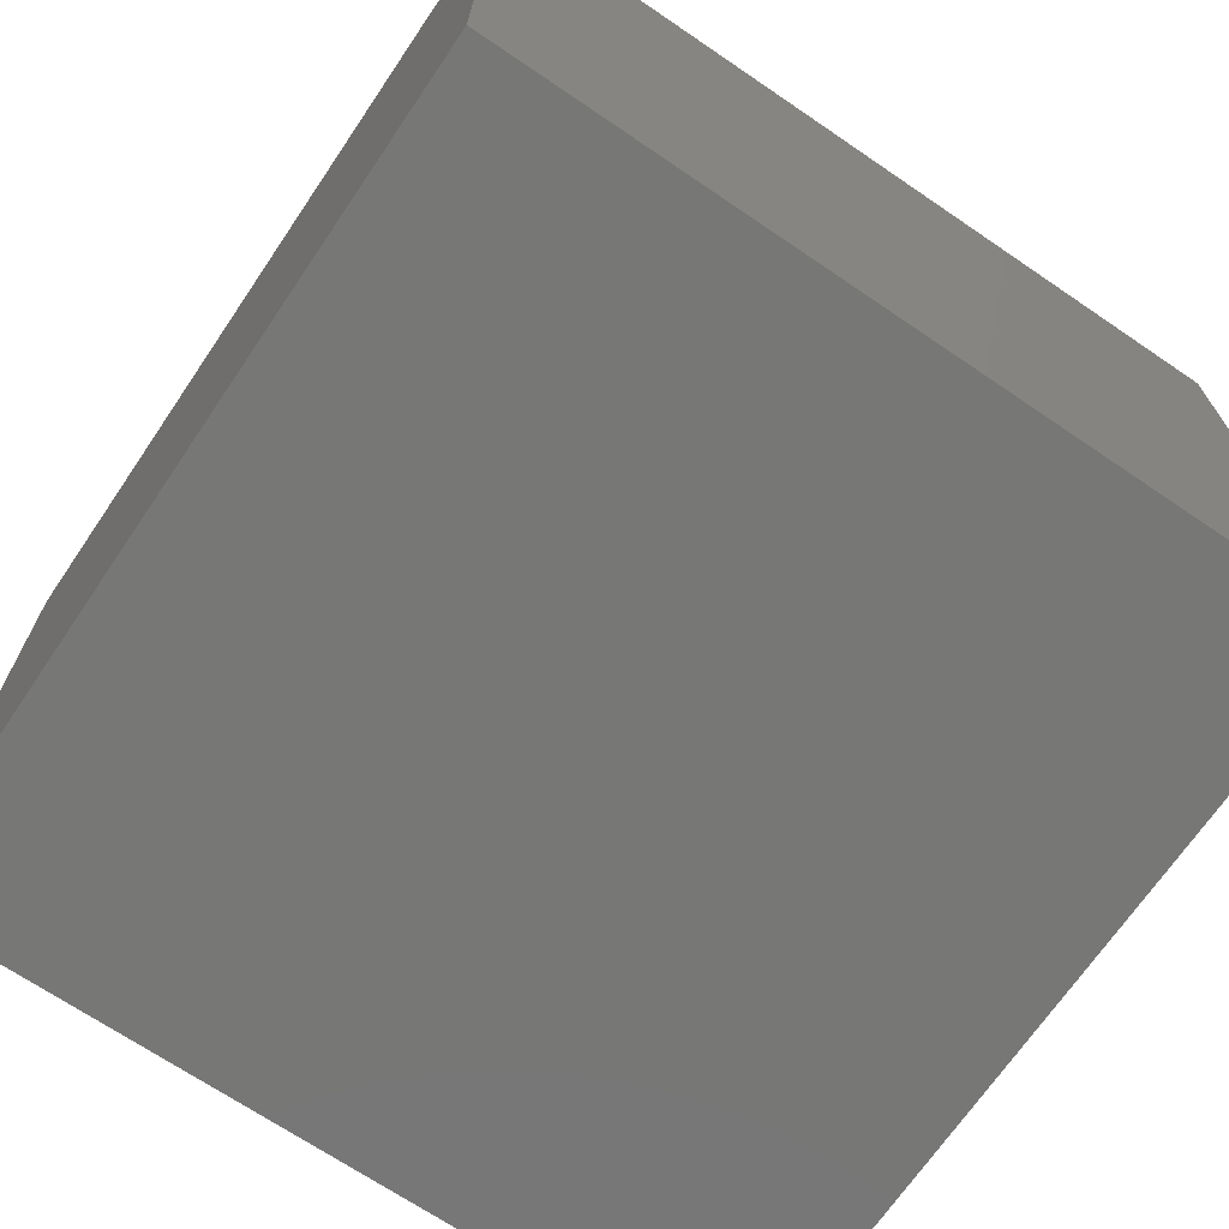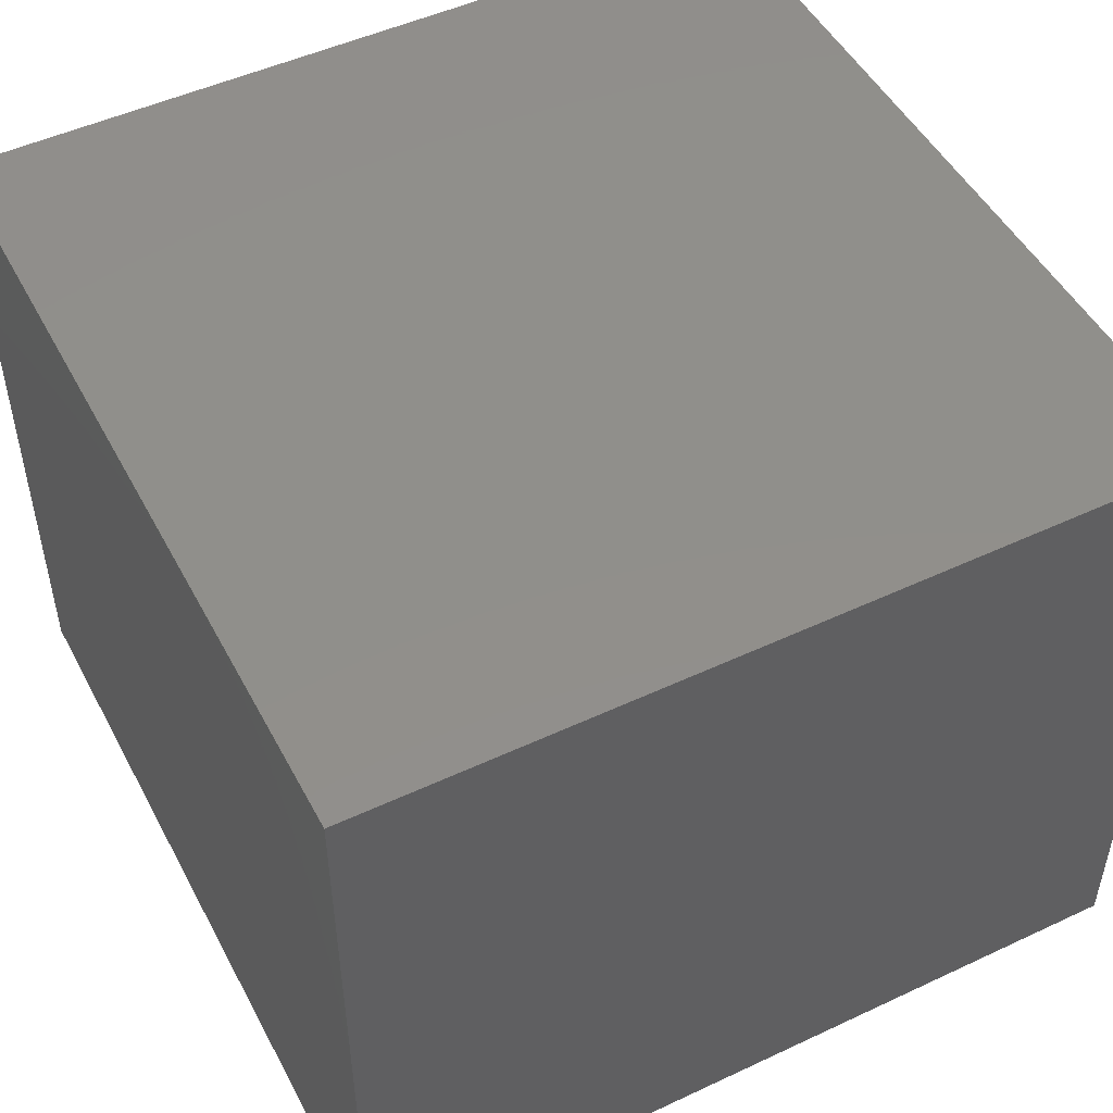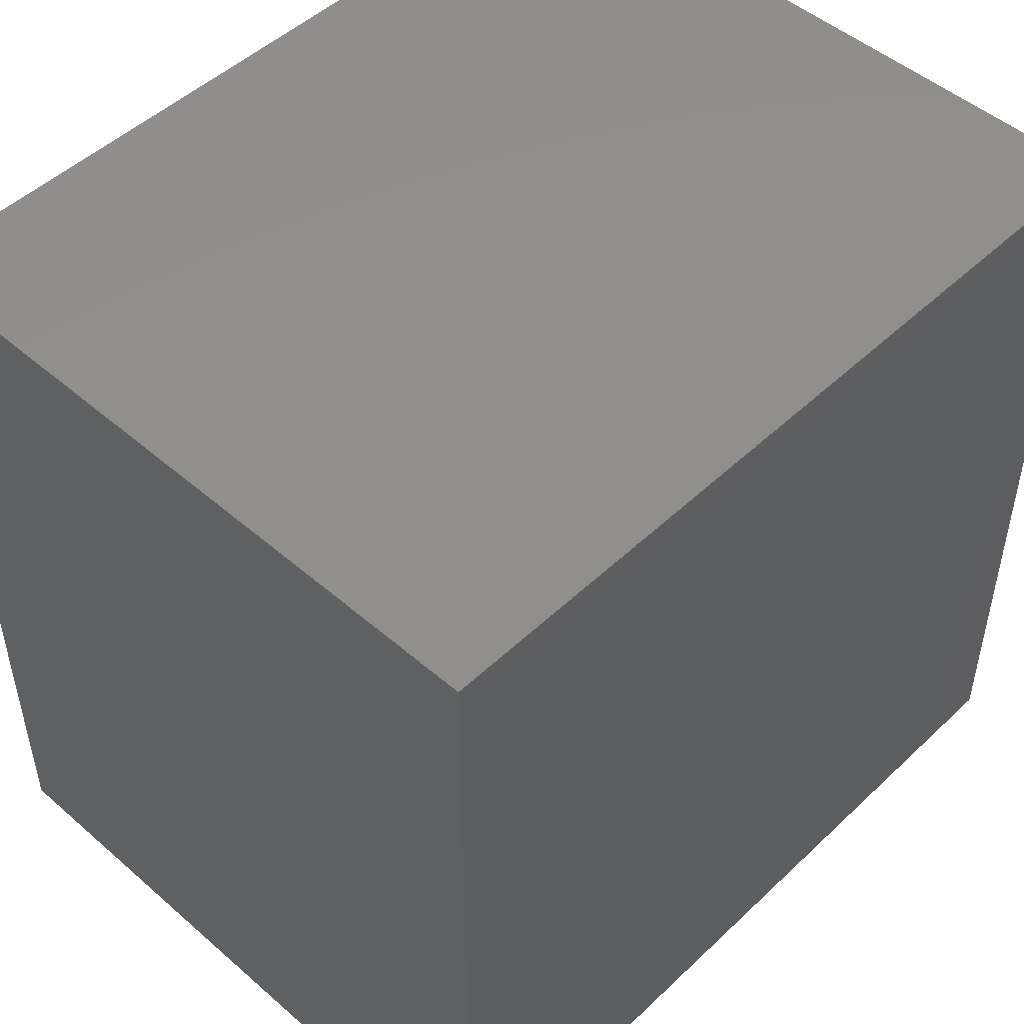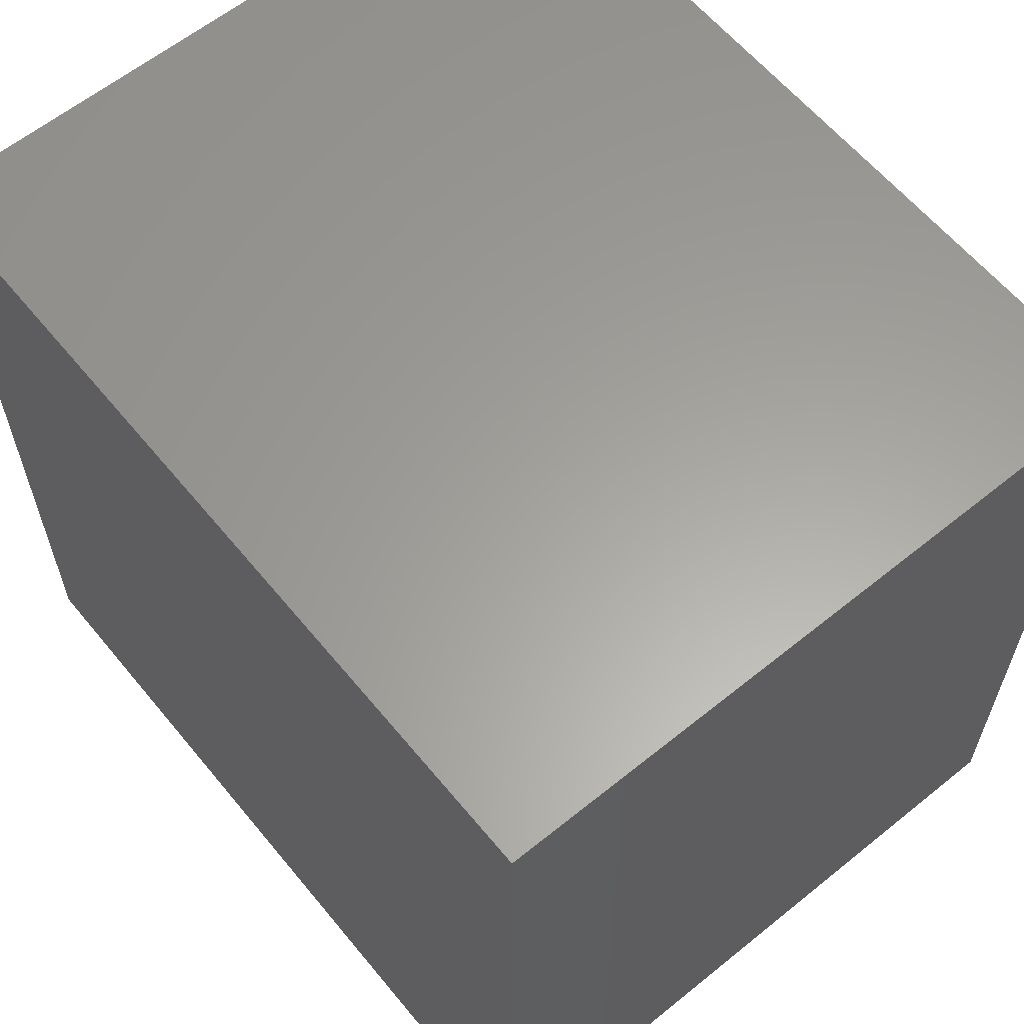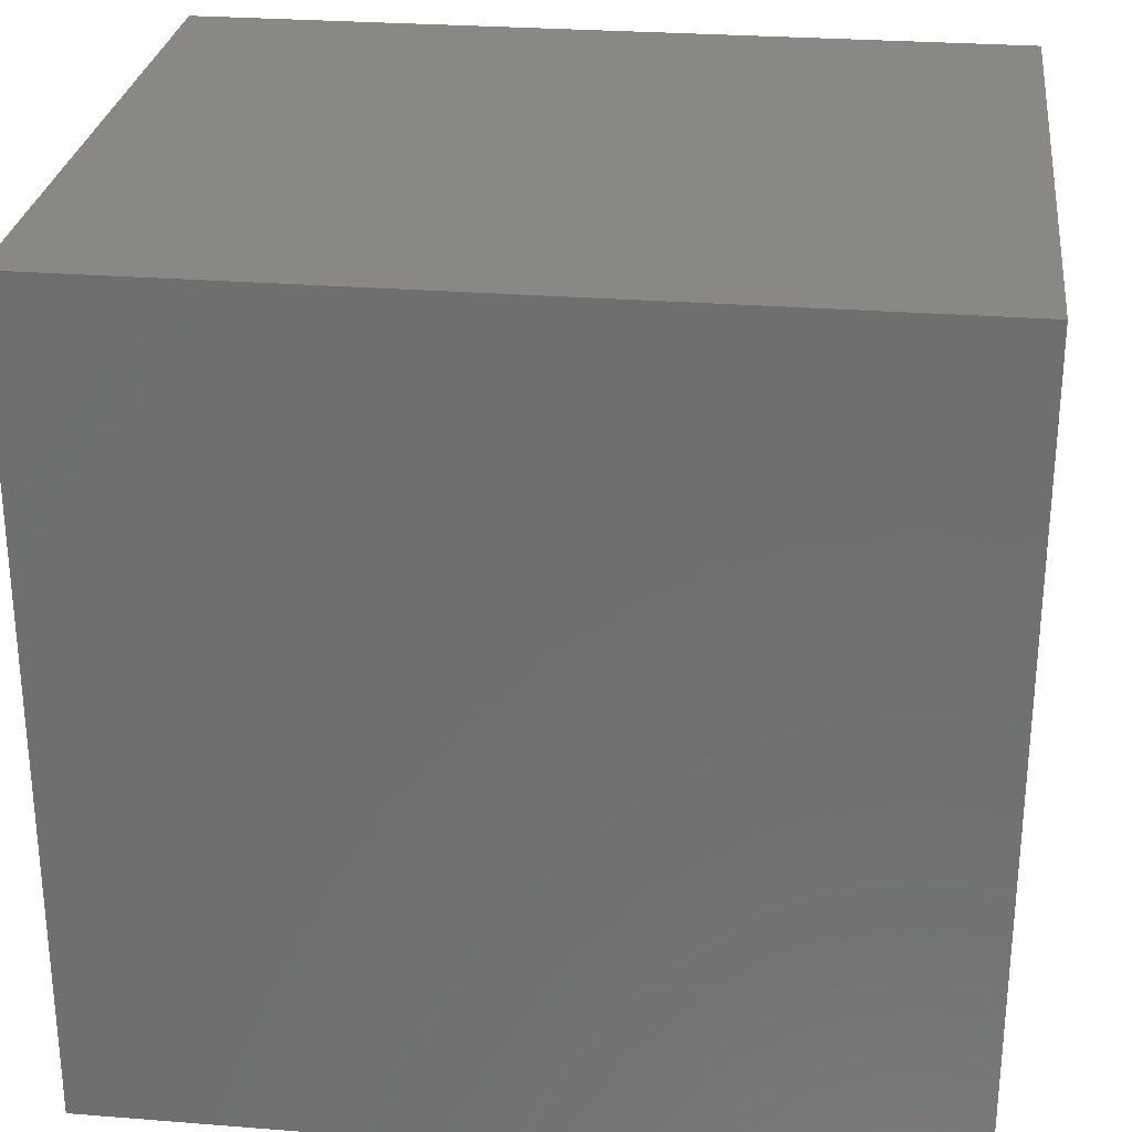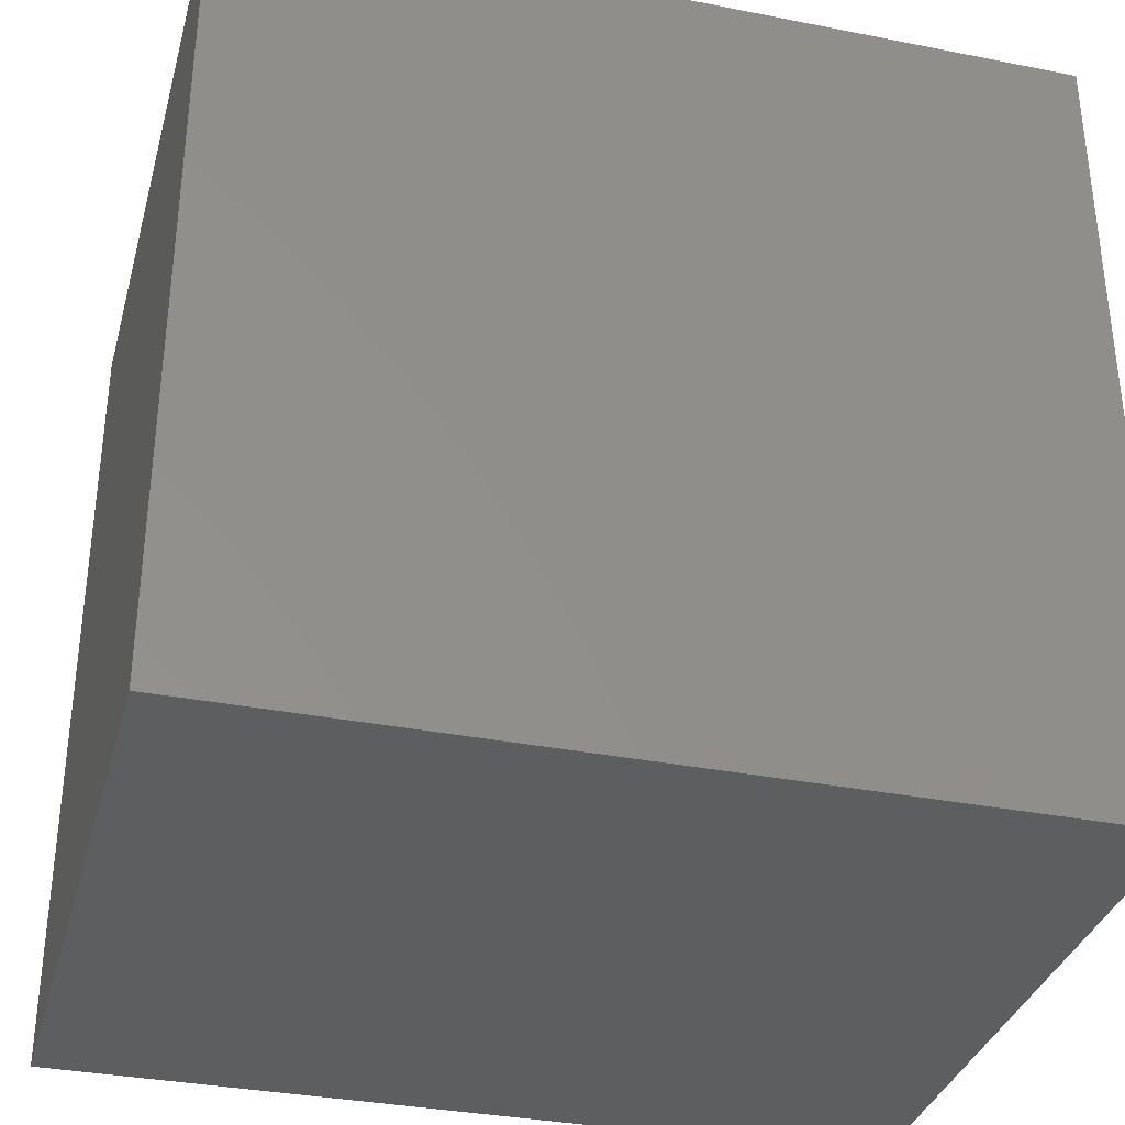
<metadata>
{"format":"stl","ext":"stl","renderer":"f3d","projection":"perspective","resolution":1024,"background":"white","views":[{"elev":-69.5,"azim":55.8,"up":"+Z"},{"elev":49.6,"azim":-117.3,"up":"+Z"},{"elev":49.2,"azim":133.8,"up":"+Y"},{"elev":61.4,"azim":50.6,"up":"+Y"},{"elev":27.6,"azim":-173.1,"up":"+Y"},{"elev":-34.2,"azim":165.1,"up":"+Y"}]}
</metadata>
<code>
# stl→obj: 8 verts, 12 faces
v 56 -147 -7.667
v 56 -128.6 -23
v 56 -128.6 -7.667
v 56 -147 -23
v 37.33 -147 -23
v 37.33 -128.6 -23
v 37.33 -147 -7.667
v 37.33 -128.6 -7.667
f 1 2 3
f 2 1 4
f 5 2 4
f 2 5 6
f 5 1 7
f 1 5 4
f 8 1 3
f 1 8 7
f 5 8 6
f 8 5 7
f 2 8 3
f 8 2 6

</code>
